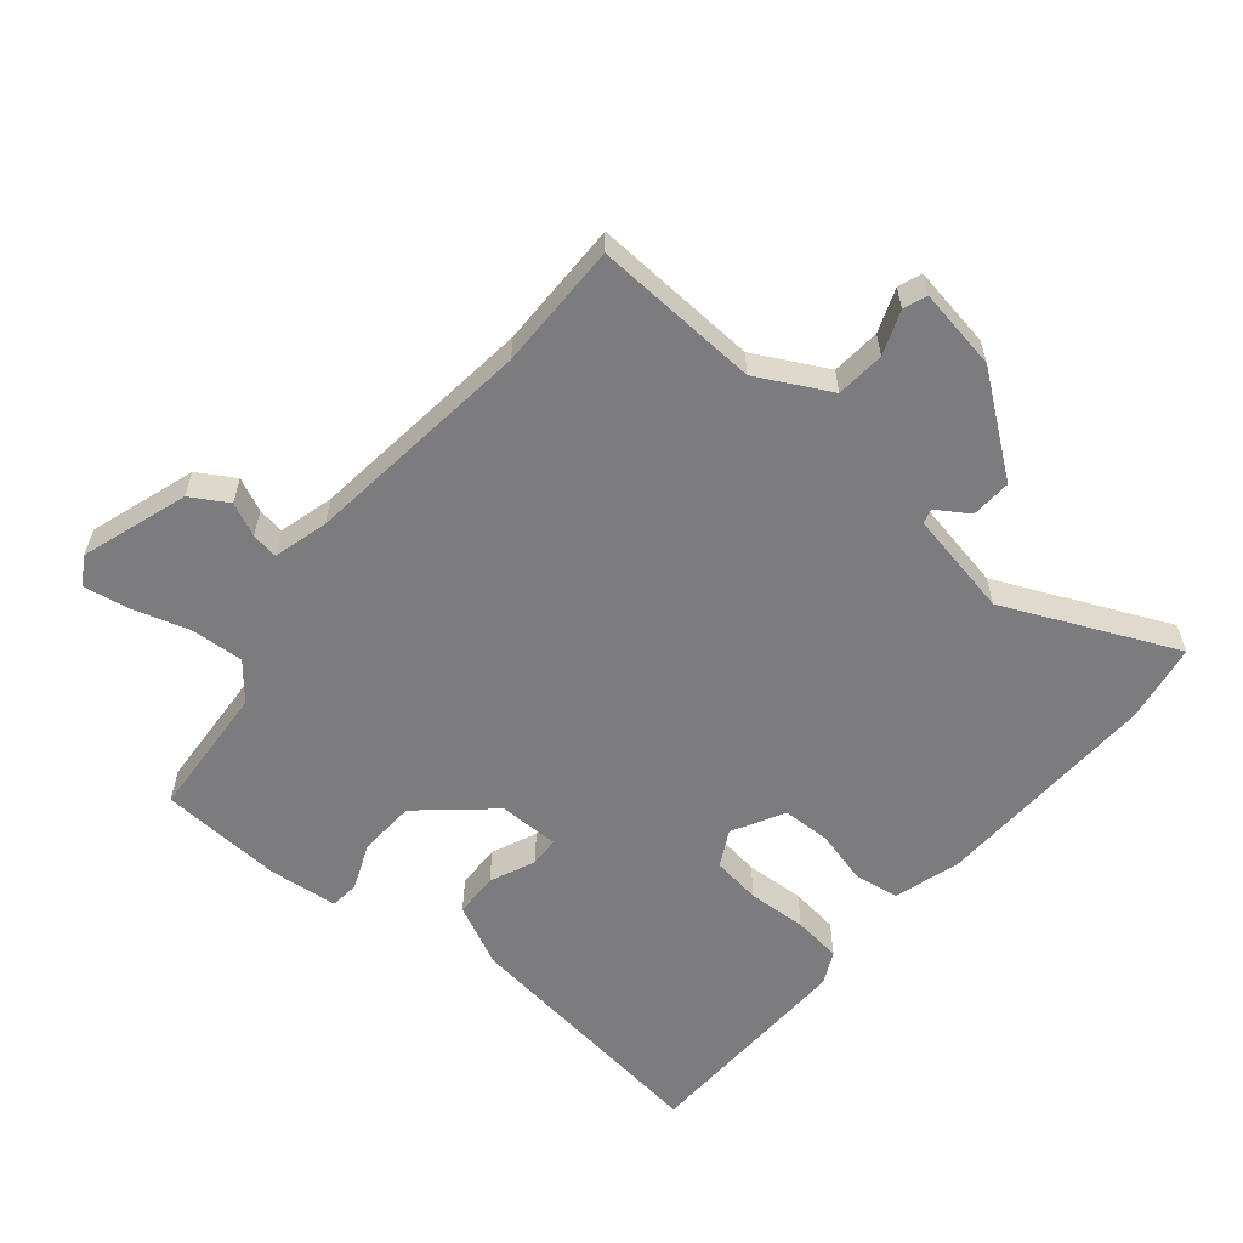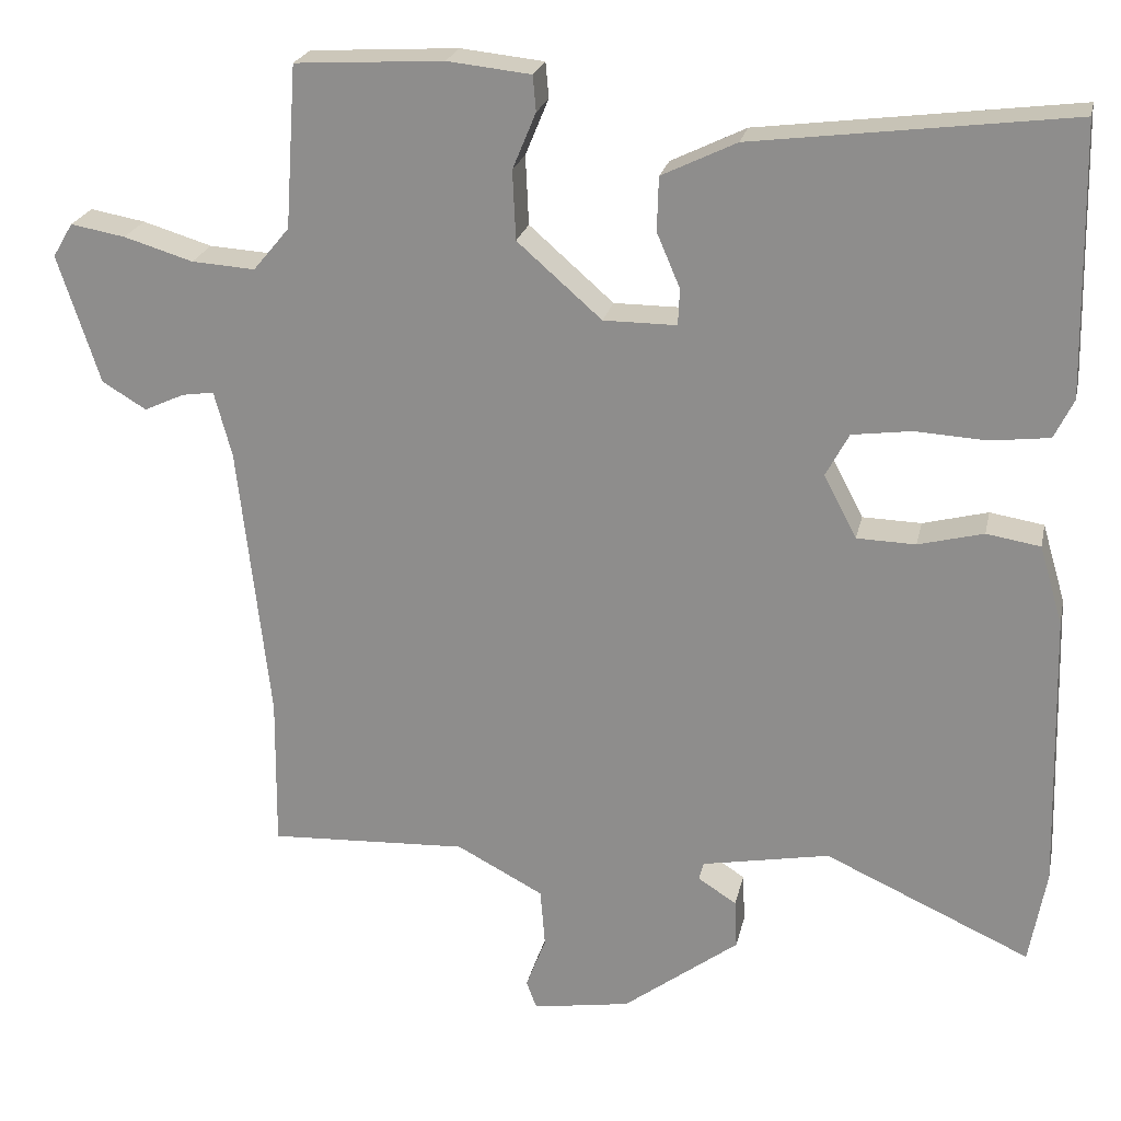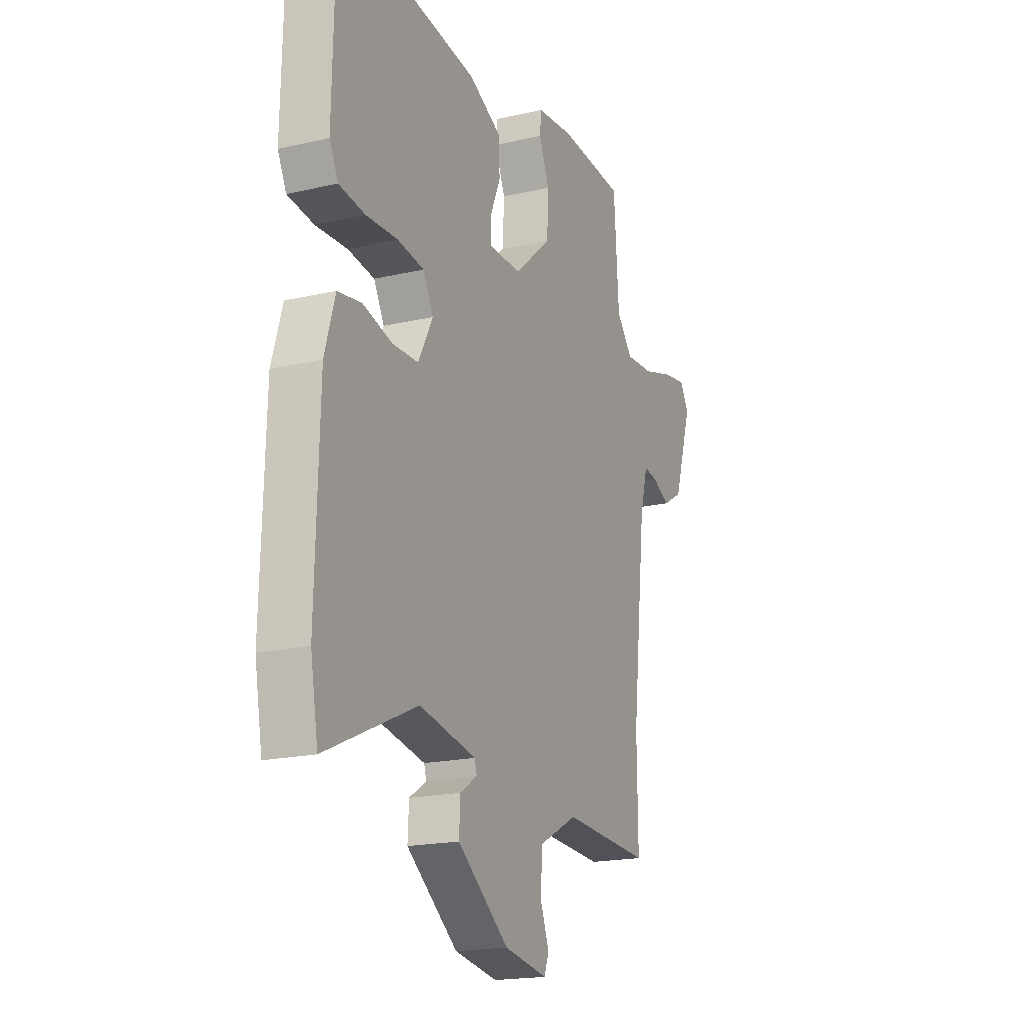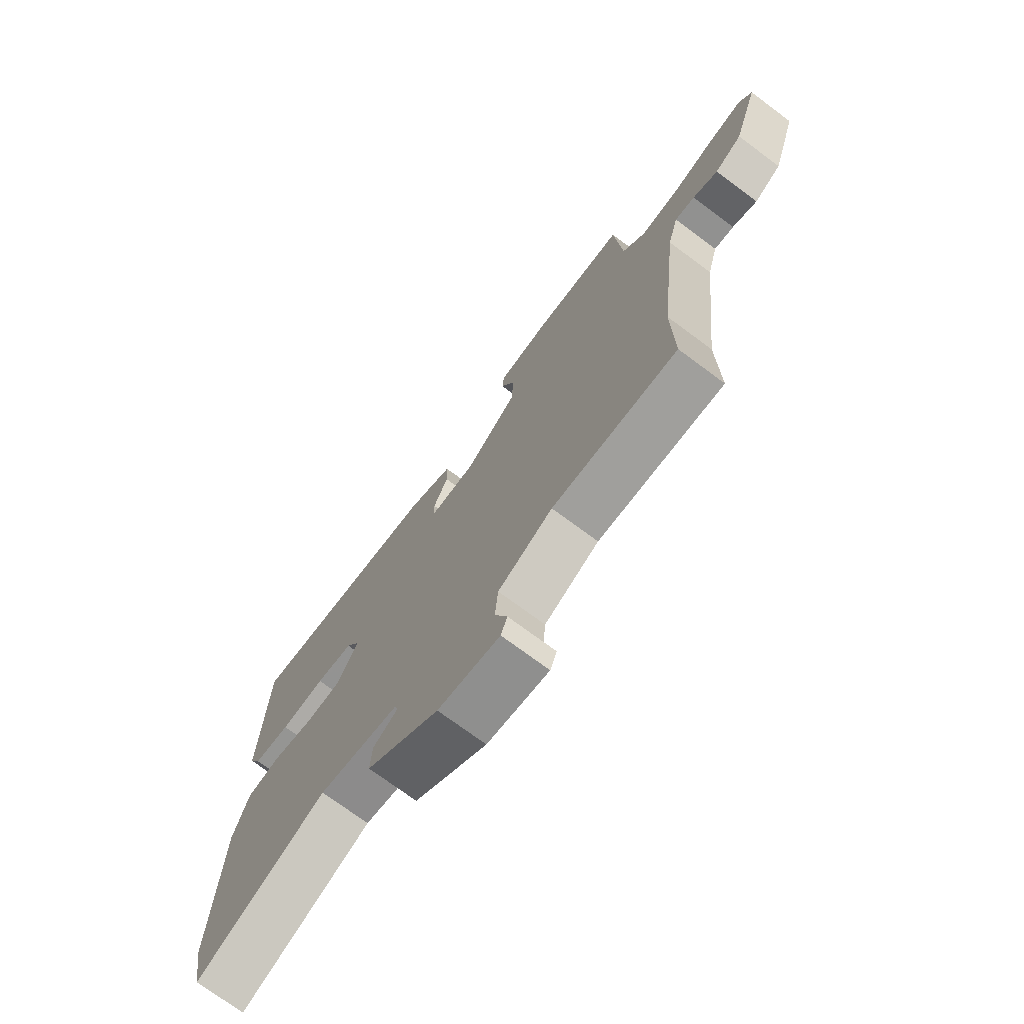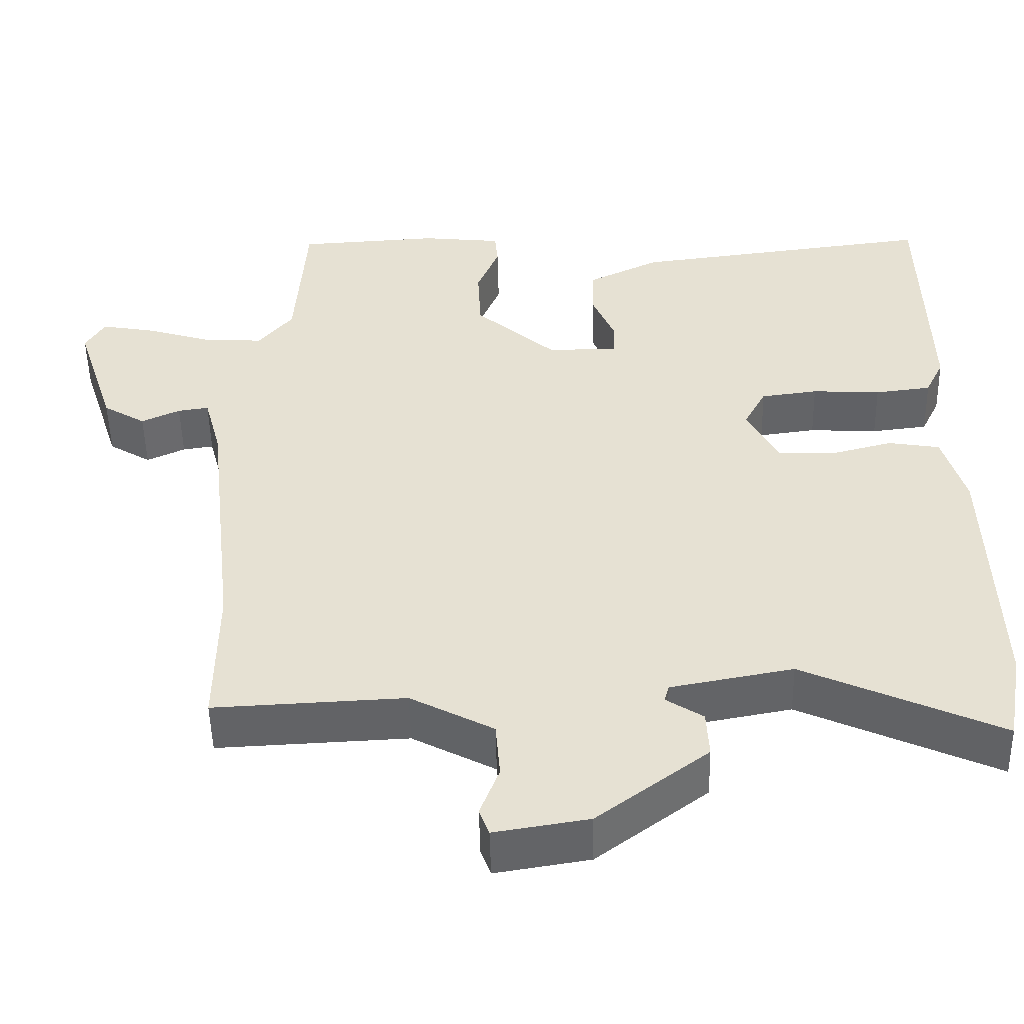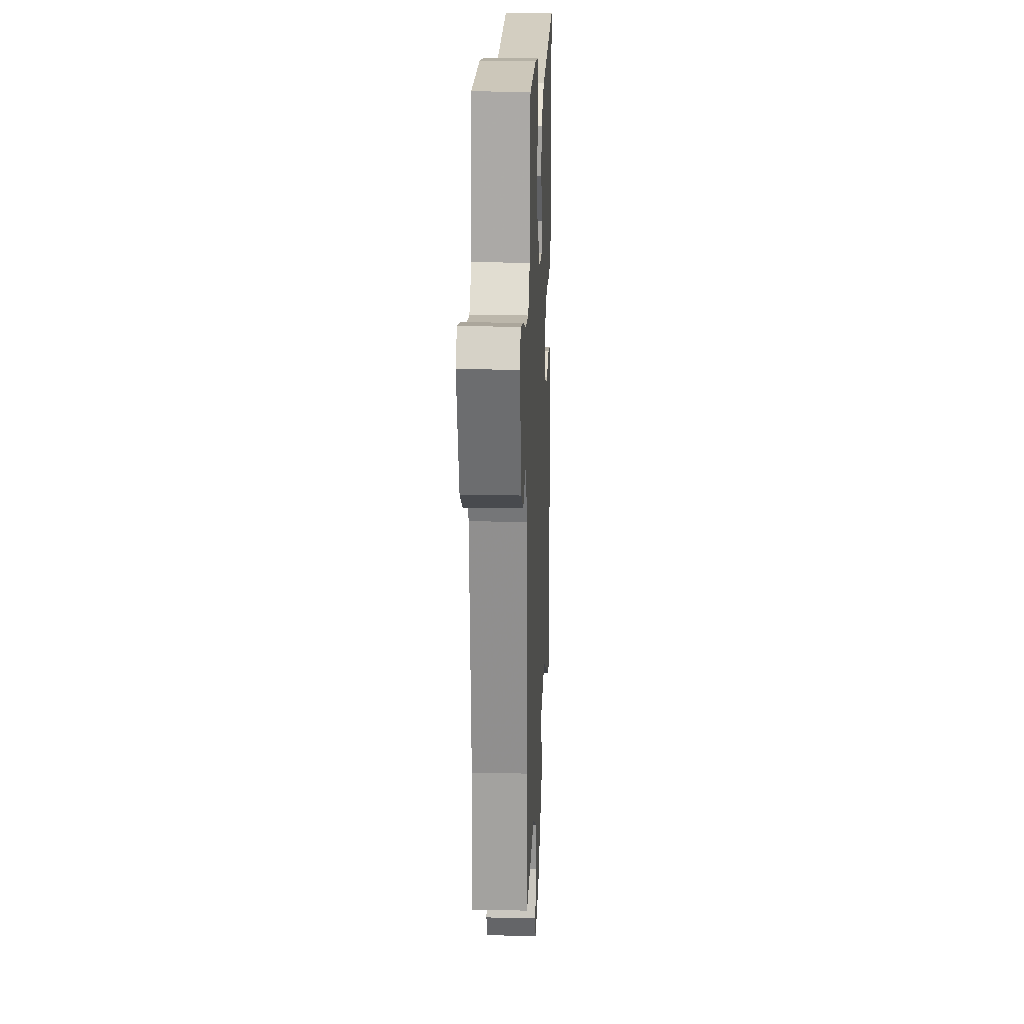
<metadata>
{"format":"obj","ext":"obj","renderer":"f3d","projection":"perspective","resolution":1024,"background":"white","views":[{"elev":-58.9,"azim":140.0,"up":"+Y"},{"elev":22.8,"azim":-168.0,"up":"+Z"},{"elev":-18.9,"azim":-66.3,"up":"+Z"},{"elev":-73.6,"azim":53.4,"up":"+Z"},{"elev":-50.6,"azim":-178.8,"up":"+Z"},{"elev":17.9,"azim":92.4,"up":"+Z"}]}
</metadata>
<code>
v -0.488 0.07 0.503
v -0.093 0.07 0.453
v 0 0.07 0.408
v 0.002 0.07 0.341
v -0.027 0.07 0.273
v -0.025 0.07 0.228
v 0.066 0.07 0.228
v 0.171 0.07 0.32
v 0.175 0.07 0.406
v 0.146 0.07 0.476
v 0.15 0.07 0.52
v 0.254 0.07 0.531
v 0.439 0.07 0.52
v 0.453 0.07 0.318
v 0.498 0.07 0.264
v 0.577 0.07 0.269
v 0.663 0.07 0.295
v 0.731 0.07 0.307
v 0.756 0.07 0.265
v 0.704 0.07 0.105
v 0.649 0.07 0.072
v 0.599 0.07 0.095
v 0.559 0.07 0.101
v 0.537 0.07 0.019
v 0.498 0.07 -0.327
v 0.5 0.07 -0.517
v 0.252 0.07 -0.505
v 0.144 0.07 -0.562
v 0.138 0.07 -0.635
v 0.163 0.07 -0.7
v 0.15 0.07 -0.735
v 0.028 0.07 -0.715
v -0.116 0.07 -0.607
v -0.113 0.07 -0.546
v -0.065 0.07 -0.515
v -0.071 0.07 -0.493
v -0.23 0.07 -0.463
v -0.486 0.07 -0.579
v -0.507 0.07 -0.461
v -0.497 0.07 -0.116
v -0.468 0.07 -0.018
v -0.401 0.07 -0.007
v -0.32 0.07 -0.028
v -0.247 0.07 -0.026
v -0.206 0.07 0.052
v -0.235 0.07 0.106
v -0.309 0.07 0.116
v -0.398 0.07 0.111
v -0.471 0.07 0.12
v -0.495 0.07 0.169
v -0.488 0 0.503
v -0.093 0 0.453
v 0 0 0.408
v 0.002 0 0.341
v -0.027 0 0.273
v -0.025 0 0.228
v 0.066 0 0.228
v 0.171 0 0.32
v 0.175 0 0.406
v 0.146 0 0.476
v 0.15 0 0.52
v 0.254 0 0.531
v 0.439 0 0.52
v 0.453 0 0.318
v 0.498 0 0.264
v 0.577 0 0.269
v 0.663 0 0.295
v 0.731 0 0.307
v 0.756 0 0.265
v 0.704 0 0.105
v 0.649 0 0.072
v 0.599 0 0.095
v 0.559 0 0.101
v 0.537 0 0.019
v 0.498 0 -0.327
v 0.5 0 -0.517
v 0.252 0 -0.505
v 0.144 0 -0.562
v 0.138 0 -0.635
v 0.163 0 -0.7
v 0.15 0 -0.735
v 0.028 0 -0.715
v -0.116 0 -0.607
v -0.113 0 -0.546
v -0.065 0 -0.515
v -0.071 0 -0.493
v -0.23 0 -0.463
v -0.486 0 -0.579
v -0.507 0 -0.461
v -0.497 0 -0.116
v -0.468 0 -0.018
v -0.401 0 -0.007
v -0.32 0 -0.028
v -0.247 0 -0.026
v -0.206 0 0.052
v -0.235 0 0.106
v -0.309 0 0.116
v -0.398 0 0.111
v -0.471 0 0.12
v -0.495 0 0.169
f 3 4 5
f 2 3 5
f 1 2 5
f 50 1 5
f 49 50 5
f 48 49 5
f 47 48 5
f 46 47 5 6
f 45 46 6 7
f 44 45 7
f 41 42 43
f 40 41 43
f 39 40 43
f 38 39 43
f 37 38 43
f 36 37 43 44
f 33 34 35
f 32 33 35
f 31 32 35
f 30 31 35
f 29 30 35
f 28 29 35 36
f 36 44 7
f 28 36 7
f 27 28 7
f 20 21 22
f 19 20 22
f 18 19 22
f 17 18 22
f 16 17 22
f 15 16 22 23
f 14 15 23 24
f 12 13 14
f 11 12 14
f 10 11 14
f 9 10 14
f 14 24 25
f 9 14 25
f 8 9 25
f 25 26 27
f 8 25 27
f 7 8 27
f 55 54 53
f 55 53 52
f 55 52 51
f 55 51 100
f 55 100 99
f 55 99 98
f 55 98 97
f 56 55 97 96
f 57 56 96 95
f 57 95 94
f 93 92 91
f 93 91 90
f 93 90 89
f 93 89 88
f 93 88 87
f 94 93 87 86
f 85 84 83
f 85 83 82
f 85 82 81
f 85 81 80
f 85 80 79
f 86 85 79 78
f 57 94 86
f 57 86 78
f 57 78 77
f 72 71 70
f 72 70 69
f 72 69 68
f 72 68 67
f 72 67 66
f 73 72 66 65
f 74 73 65 64
f 64 63 62
f 64 62 61
f 64 61 60
f 64 60 59
f 75 74 64
f 75 64 59
f 75 59 58
f 77 76 75
f 77 75 58
f 77 58 57
f 1 51 52 2
f 2 52 53 3
f 3 53 54 4
f 4 54 55 5
f 5 55 56 6
f 6 56 57 7
f 7 57 58 8
f 8 58 59 9
f 9 59 60 10
f 10 60 61 11
f 11 61 62 12
f 12 62 63 13
f 13 63 64 14
f 14 64 65 15
f 15 65 66 16
f 16 66 67 17
f 17 67 68 18
f 18 68 69 19
f 19 69 70 20
f 20 70 71 21
f 21 71 72 22
f 22 72 73 23
f 23 73 74 24
f 24 74 75 25
f 25 75 76 26
f 26 76 77 27
f 27 77 78 28
f 28 78 79 29
f 29 79 80 30
f 30 80 81 31
f 31 81 82 32
f 32 82 83 33
f 33 83 84 34
f 34 84 85 35
f 35 85 86 36
f 36 86 87 37
f 37 87 88 38
f 38 88 89 39
f 39 89 90 40
f 40 90 91 41
f 41 91 92 42
f 42 92 93 43
f 43 93 94 44
f 44 94 95 45
f 45 95 96 46
f 46 96 97 47
f 47 97 98 48
f 48 98 99 49
f 49 99 100 50
f 50 100 51 1

</code>
